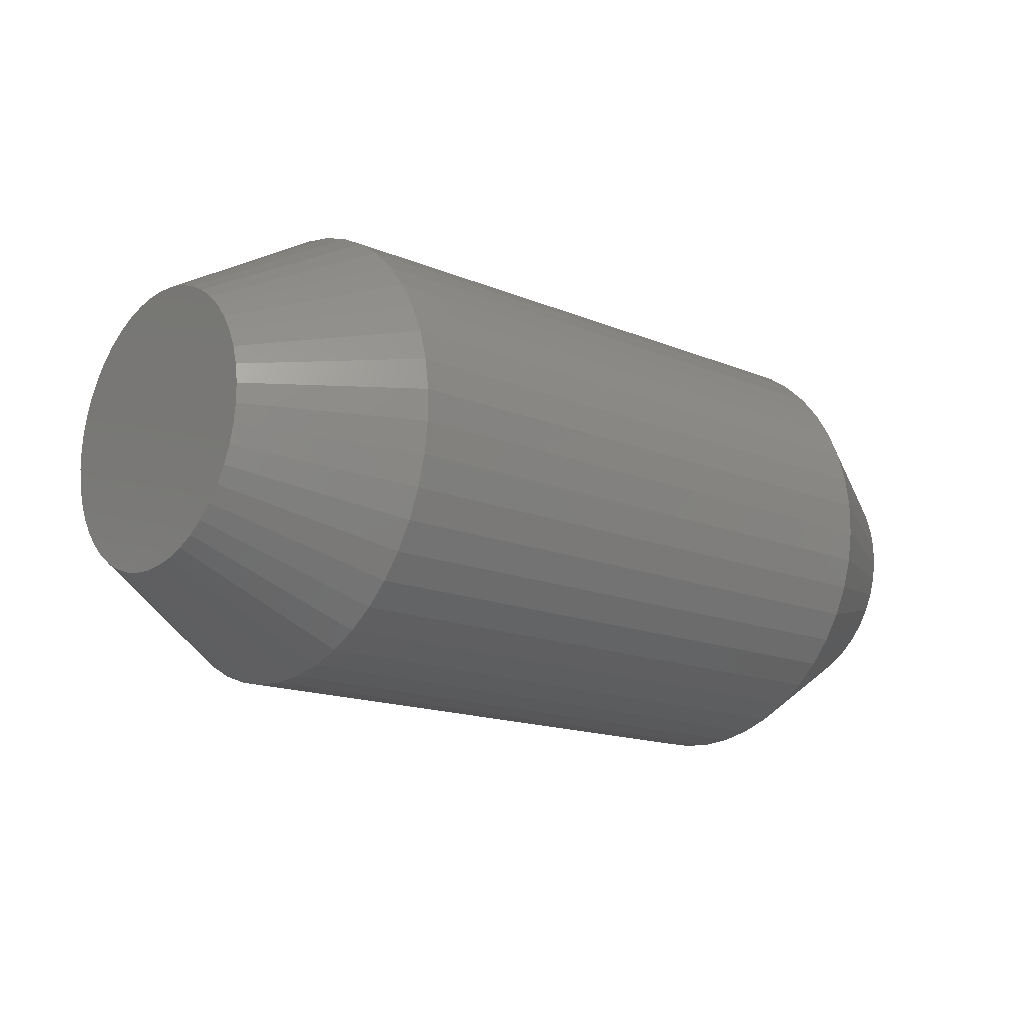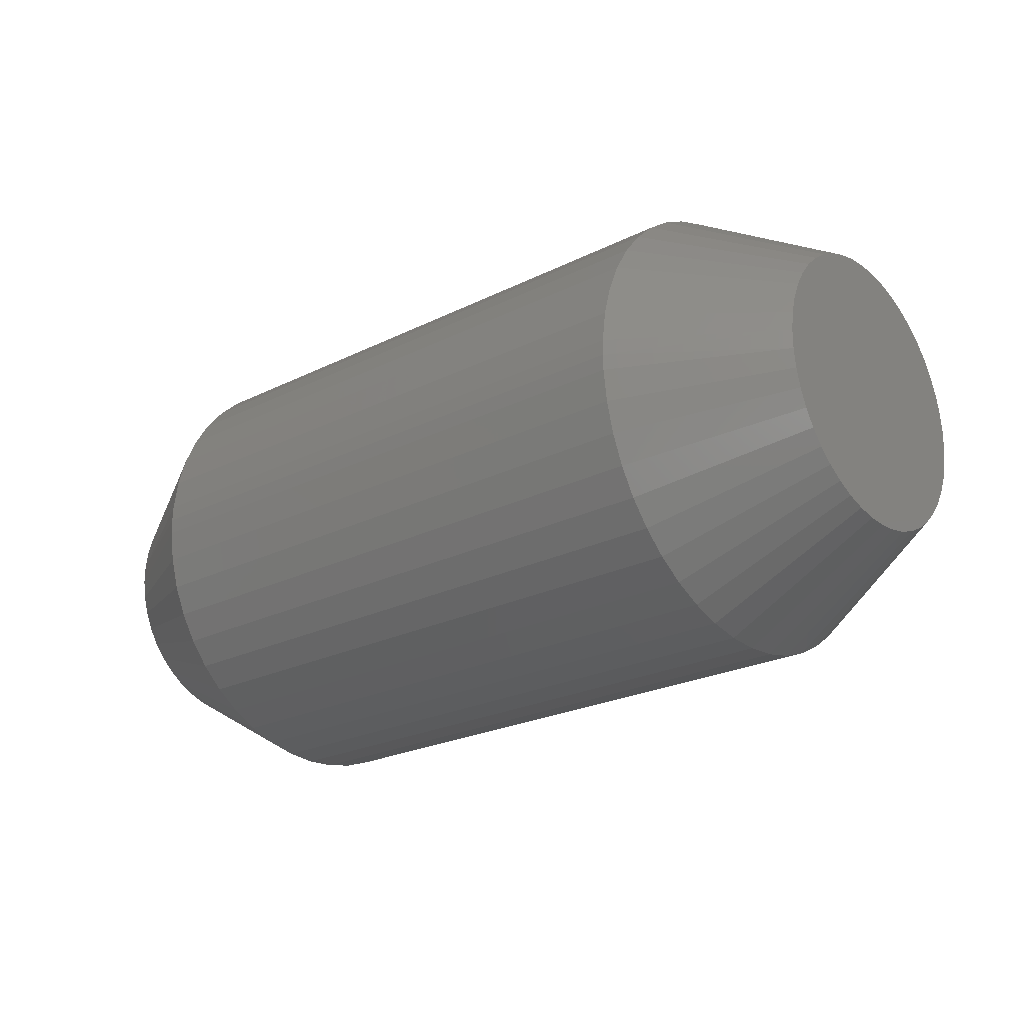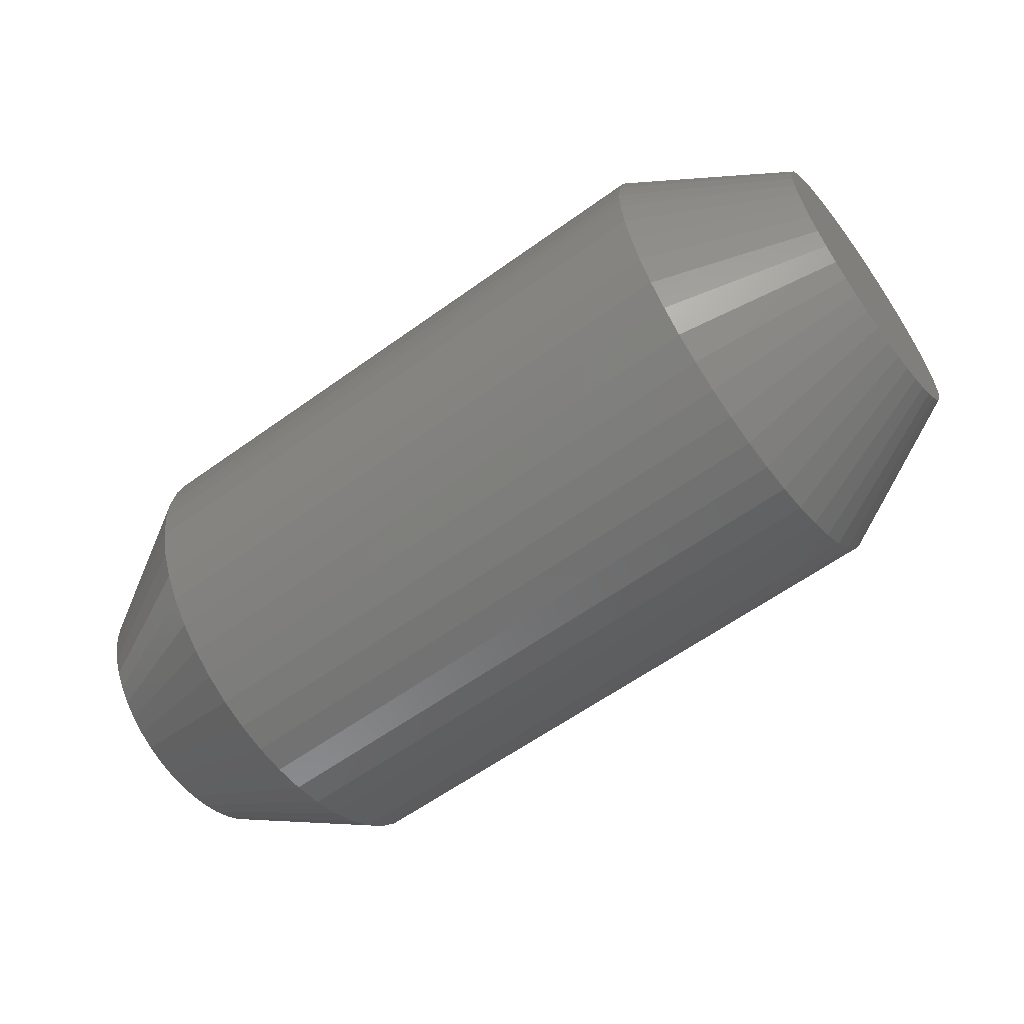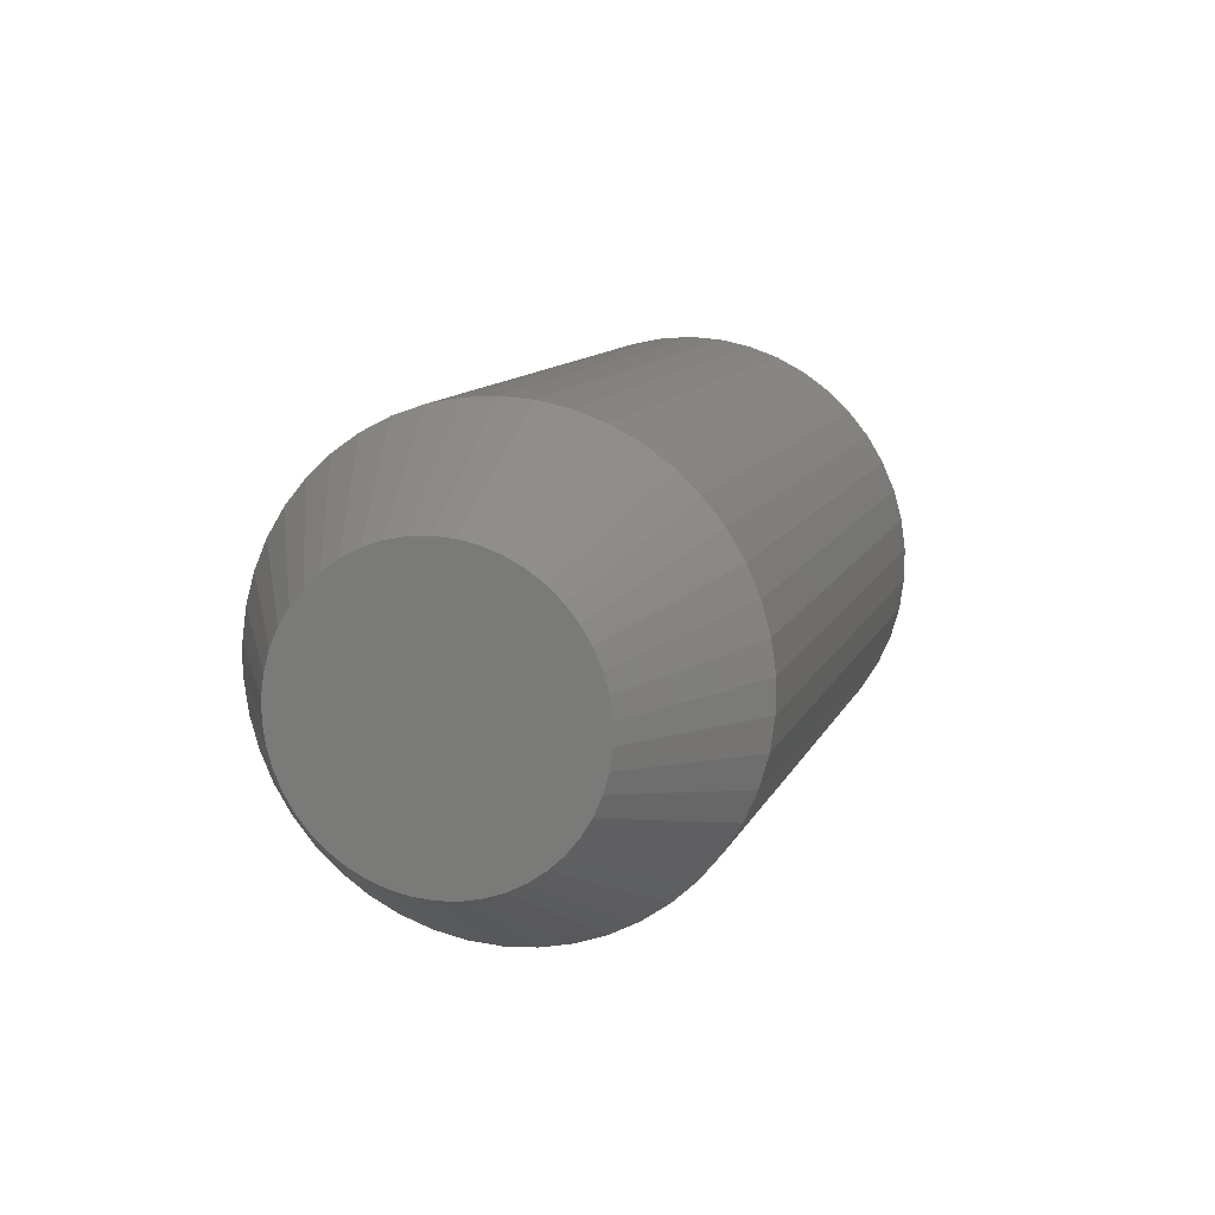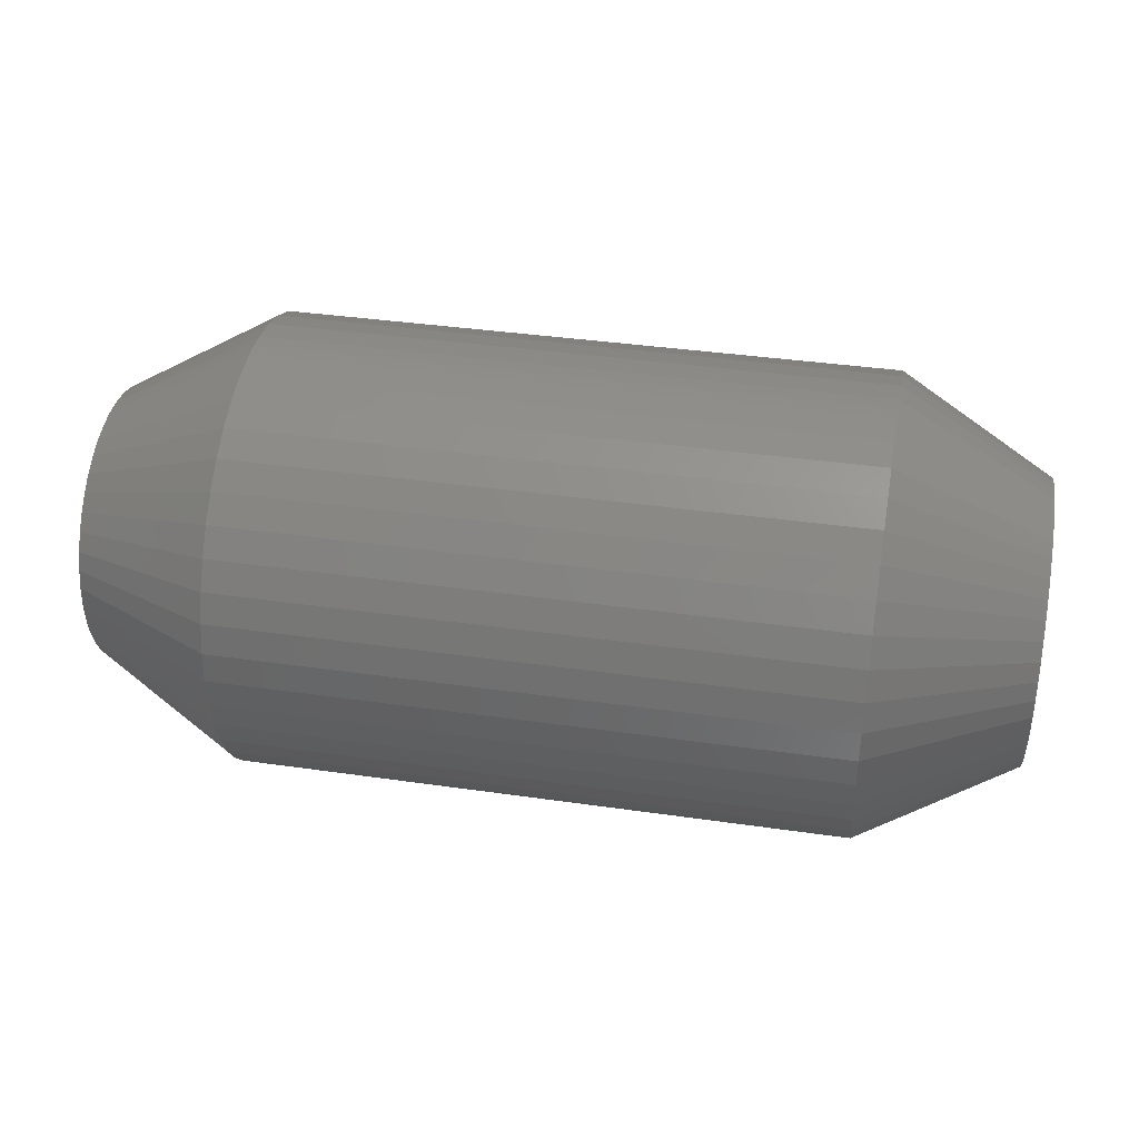
<metadata>
{"format":"stl","ext":"stl","renderer":"f3d","projection":"perspective","resolution":1024,"background":"white","views":[{"elev":-15.4,"azim":-41.4,"up":"+Z"},{"elev":-23.3,"azim":-139.7,"up":"+Z"},{"elev":-60.1,"azim":-143.5,"up":"+Z"},{"elev":11.2,"azim":-73.4,"up":"+Z"},{"elev":37.8,"azim":-169.6,"up":"+Y"}]}
</metadata>
<code>
# stl→obj: 238 verts, 368 faces
v 0.6 -2.841e-15 0.09226
v 0.6 0.01256 -0.09141
v 0.6 0.02489 -0.08884
v 0.6 0.05823 -0.07157
v 0.6 0.06743 -0.06298
v 0.6 0.07538 -0.05321
v 0.6 0.08192 -0.04245
v 0.6 -0.05823 -0.07157
v 0.6 -0.06743 -0.06298
v 0.6 -0.07538 -0.05321
v 0.6 -0.04794 -0.07883
v 0.6 -0.03676 -0.08463
v 0.6 -0.02489 -0.08884
v 0.6 -0.01256 -0.09141
v 0.6 -2.748e-15 -0.09226
v 0.6 0.03676 -0.08463
v 0.6 0.04794 -0.07883
v 0.6 -0.01256 0.09141
v 0.6 -0.02489 0.08884
v 0.6 -0.03676 0.08463
v 0.6 0.08192 0.04245
v 0.6 0.07538 0.05321
v 0.6 0.06743 0.06298
v 0.6 0.05823 0.07157
v 0.6 0.04794 0.07883
v 0.6 0.03676 0.08463
v 0.6 0.02489 0.08884
v 0.6 0.01256 0.09141
v 0.6 -0.09205 0.006296
v 0.6 -0.09205 -0.006296
v 0.6 -0.05823 0.07157
v 0.6 -0.09034 -0.01877
v 0.6 -0.08694 -0.0309
v 0.6 -0.04794 0.07883
v 0.6 -0.08192 -0.04245
v 0.6 0.08694 -0.0309
v 0.6 0.09034 -0.01877
v 0.6 0.09205 -0.006296
v 0.6 0.09205 0.006296
v 0.6 0.09034 0.01877
v 0.6 0.08694 0.0309
v 0.6 -0.07538 0.05321
v 0.6 -0.08192 0.04245
v 0.6 -0.06743 0.06298
v 0.6 -0.08694 0.0309
v 0.6 -0.09034 0.01877
v 0 0.01256 0.09141
v 0 0.02489 0.08884
v 0 -2.841e-15 -0.09226
v 0 -2.748e-15 0.09226
v 0 -0.01256 -0.09141
v 0 -0.02489 -0.08884
v 0 0.03676 0.08463
v 0 0.04794 0.07883
v 0 0.05823 0.07157
v 0 0.08192 0.04245
v 0 0.08694 0.0309
v 0 0.09034 0.01877
v 0 0.09205 0.006296
v 0 -0.03676 -0.08463
v 0 -0.04794 -0.07883
v 0 -0.05823 -0.07157
v 0 -0.03676 0.08463
v 0 -0.02489 0.08884
v 0 -0.09034 0.01877
v 0 0.06743 0.06298
v 0 0.07538 0.05321
v 0 0.09205 -0.006296
v 0 0.09034 -0.01877
v 0 0.08694 -0.0309
v 0 -0.06743 -0.06298
v 0 -0.07538 -0.05321
v 0 -0.08192 -0.04245
v 0 -0.08694 -0.0309
v 0 -0.09034 -0.01877
v 0 -0.09205 -0.006296
v 0 -0.08694 0.0309
v 0 -0.08192 0.04245
v 0 -0.07538 0.05321
v 0 -0.06743 0.06298
v 0 -0.09205 0.006296
v 0 -0.01256 0.09141
v 0 0.08192 -0.04245
v 0 0.07538 -0.05321
v 0 0.06743 -0.06298
v 0 0.05823 -0.07157
v 0 0.04794 -0.07883
v 0 0.01256 -0.09141
v 0 0.03676 -0.08463
v 0 0.02489 -0.08884
v 0 -0.05823 0.07157
v 0 -0.04794 0.07883
v 0.5 0.1469 -0.03052
v 0.5 0.1497 -0.01024
v 0.5 0.15 9.185e-18
v 0.5 0.1497 0.01024
v 0.5 0.1469 0.03052
v 0.5 0.1413 0.05023
v 0.5 0.1332 0.06901
v 0.5 0.1225 0.0865
v 0.5 0.1096 0.1024
v 0.5 0.09466 0.1164
v 0.5 0.07794 0.1282
v 0.5 0.05976 0.1376
v 0.5 0.04047 0.1444
v 0.5 0.02042 0.1486
v 0.5 -2.841e-15 0.15
v 0.5 -0.02042 0.1486
v 0.5 -0.04047 0.1444
v 0.5 -0.05976 0.1376
v 0.5 -0.07794 0.1282
v 0.5 -0.09466 0.1164
v 0.5 -0.1096 0.1024
v 0.5 -0.1225 0.0865
v 0.5 -0.1332 0.06901
v 0.5 -0.1413 0.05023
v 0.5 -0.1469 0.03052
v 0.5 -0.1497 0.01024
v 0.5 -0.1497 -0.01024
v 0.5 -0.1469 -0.03052
v 0.5 -0.1413 -0.05023
v 0.5 -0.1332 -0.06901
v 0.5 -0.1225 -0.0865
v 0.5 -0.1096 -0.1024
v 0.5 -0.09466 -0.1164
v 0.5 -0.07794 -0.1282
v 0.5 -0.05976 -0.1376
v 0.5 -0.04047 -0.1444
v 0.5 -0.02042 -0.1486
v 0.6 -2.853e-15 -0.09226
v 0.5 -2.861e-15 -0.15
v 0.5 0.02042 -0.1486
v 0.5 0.04047 -0.1444
v 0.5 0.05976 -0.1376
v 0.5 0.07794 -0.1282
v 0.5 0.09466 -0.1164
v 0.5 0.1096 -0.1024
v 0.5 0.1225 -0.0865
v 0.5 0.1332 -0.06901
v 0.5 0.1413 -0.05023
v 0.1 0.1469 0.03052
v 0.1 0.1497 0.01024
v -1.137e-11 0.09205 0.006296
v 0.1 0.15 -9.185e-18
v -1.137e-11 0.09205 -0.006296
v 0.1 0.1497 -0.01024
v -1.137e-11 0.09034 -0.01877
v 0.1 0.1469 -0.03052
v -1.137e-11 0.08694 -0.0309
v 0.1 0.1413 -0.05023
v -1.137e-11 0.08192 -0.04245
v 0.1 0.1332 -0.06901
v -1.137e-11 0.07538 -0.05321
v 0.1 0.1225 -0.0865
v -1.137e-11 0.06743 -0.06298
v 0.1 0.1096 -0.1024
v -1.137e-11 0.05823 -0.07157
v 0.1 0.09466 -0.1164
v -1.137e-11 0.04794 -0.07883
v 0.1 0.07794 -0.1282
v -1.137e-11 0.03676 -0.08463
v 0.1 0.05976 -0.1376
v -1.137e-11 0.02489 -0.08884
v 0.1 0.04047 -0.1444
v -1.137e-11 0.01256 -0.09141
v 0.1 0.02042 -0.1486
v -1.137e-11 -2.841e-15 -0.09226
v 0.1 -2.841e-15 -0.15
v -1.137e-11 -0.01256 -0.09141
v 0.1 -0.02042 -0.1486
v -1.137e-11 -0.02489 -0.08884
v 0.1 -0.04047 -0.1444
v -1.137e-11 -0.03676 -0.08463
v 0.1 -0.05976 -0.1376
v -1.137e-11 -0.04794 -0.07883
v 0.1 -0.07794 -0.1282
v -1.137e-11 -0.05823 -0.07157
v 0.1 -0.09466 -0.1164
v -1.137e-11 -0.06743 -0.06298
v 0.1 -0.1096 -0.1024
v -1.137e-11 -0.07538 -0.05321
v 0.1 -0.1225 -0.0865
v -1.137e-11 -0.08192 -0.04245
v 0.1 -0.1332 -0.06901
v -1.137e-11 -0.08694 -0.0309
v 0.1 -0.1413 -0.05023
v -1.137e-11 -0.09034 -0.01877
v 0.1 -0.1469 -0.03052
v -1.137e-11 -0.09205 -0.006296
v 0.1 -0.1497 -0.01024
v -1.137e-11 -0.09205 0.006296
v 0.1 -0.1497 0.01024
v -1.137e-11 -0.09034 0.01877
v 0.1 -0.1469 0.03052
v -1.137e-11 -0.08694 0.0309
v 0.1 -0.1413 0.05023
v -1.137e-11 -0.08192 0.04245
v 0.1 -0.1332 0.06901
v -1.137e-11 -0.07538 0.05321
v 0.1 -0.1225 0.0865
v -1.137e-11 -0.06743 0.06298
v 0.1 -0.1096 0.1024
v -1.137e-11 -0.05823 0.07157
v 0.1 -0.09466 0.1164
v -1.137e-11 -0.04794 0.07883
v 0.1 -0.07794 0.1282
v -1.137e-11 -0.03676 0.08463
v 0.1 -0.05976 0.1376
v -1.137e-11 -0.02489 0.08884
v 0.1 -0.04047 0.1444
v -1.137e-11 -0.01256 0.09141
v 0.1 -0.02042 0.1486
v -1.137e-11 -2.853e-15 0.09226
v 0.1 -2.861e-15 0.15
v -1.137e-11 0.01256 0.09141
v 0.1 0.02042 0.1486
v -1.137e-11 0.02489 0.08884
v 0.1 0.04047 0.1444
v -1.137e-11 0.03676 0.08463
v 0.1 0.05976 0.1376
v -1.137e-11 0.04794 0.07883
v 0.1 0.07794 0.1282
v -1.137e-11 0.05823 0.07157
v 0.1 0.09466 0.1164
v -1.137e-11 0.06743 0.06298
v 0.1 0.1096 0.1024
v -1.137e-11 0.07538 0.05321
v 0.1 0.1225 0.0865
v -1.137e-11 0.08192 0.04245
v 0.1 0.1332 0.06901
v -1.137e-11 0.08694 0.0309
v 0.1 0.1413 0.05023
v -1.137e-11 0.09034 0.01877
v 0.5 0.15 3.331e-17
v 0.1 0.15 -3.331e-17
v 0.1 -2.841e-15 0.15
v 0.1 -2.822e-15 -0.15
v 0.5 -2.822e-15 -0.15
f 1 2 3
f 4 5 1
f 1 5 6
f 1 6 7
f 8 1 9
f 9 1 10
f 8 11 1
f 1 11 12
f 1 12 13
f 13 14 1
f 1 14 15
f 1 15 2
f 3 16 1
f 1 16 17
f 1 17 4
f 1 18 10
f 10 18 19
f 10 19 20
f 21 22 7
f 7 22 23
f 23 24 7
f 7 24 25
f 7 25 26
f 26 27 7
f 7 27 28
f 7 28 1
f 29 30 31
f 31 30 32
f 31 32 33
f 20 34 10
f 10 34 31
f 10 31 35
f 35 31 33
f 7 36 21
f 21 36 37
f 21 37 38
f 38 39 21
f 21 39 40
f 21 40 41
f 42 43 44
f 44 43 45
f 44 45 31
f 31 45 46
f 31 46 29
f 47 48 49
f 47 49 50
f 50 49 51
f 50 51 52
f 48 53 49
f 49 53 54
f 49 54 55
f 56 57 49
f 49 57 58
f 49 58 59
f 52 60 50
f 50 60 61
f 50 61 62
f 63 64 65
f 55 66 49
f 49 66 67
f 49 67 56
f 59 68 49
f 49 68 69
f 49 69 70
f 62 71 50
f 50 71 72
f 50 72 73
f 73 74 50
f 50 74 75
f 50 75 76
f 77 78 65
f 65 78 79
f 65 79 80
f 76 81 50
f 50 81 65
f 50 65 82
f 82 65 64
f 70 83 49
f 49 83 84
f 49 84 85
f 85 86 49
f 49 86 87
f 49 87 88
f 88 87 89
f 88 89 90
f 80 91 65
f 65 91 92
f 65 92 63
f 93 94 38
f 38 94 95
f 38 95 39
f 39 95 96
f 39 96 40
f 40 96 97
f 40 97 41
f 41 97 98
f 41 98 21
f 21 98 99
f 21 99 22
f 22 99 100
f 22 100 23
f 23 100 101
f 23 101 24
f 24 101 102
f 24 102 25
f 25 102 103
f 25 103 26
f 26 103 104
f 26 104 27
f 27 104 105
f 27 105 28
f 28 105 106
f 28 106 1
f 1 106 107
f 1 107 18
f 18 107 108
f 18 108 19
f 19 108 109
f 19 109 20
f 20 109 110
f 20 110 34
f 34 110 111
f 34 111 31
f 31 111 112
f 31 112 44
f 44 112 113
f 44 113 42
f 42 113 114
f 42 114 43
f 43 114 115
f 43 115 45
f 45 115 116
f 45 116 46
f 46 116 117
f 46 117 29
f 29 117 118
f 29 118 30
f 30 118 119
f 30 119 32
f 32 119 120
f 32 120 33
f 33 120 121
f 33 121 35
f 35 121 122
f 35 122 10
f 10 122 123
f 10 123 9
f 9 123 124
f 9 124 8
f 8 124 125
f 8 125 11
f 11 125 126
f 11 126 12
f 12 126 127
f 12 127 13
f 13 127 128
f 13 128 14
f 14 128 129
f 14 129 130
f 130 129 131
f 130 131 2
f 2 131 132
f 2 132 3
f 3 132 133
f 3 133 16
f 16 133 134
f 16 134 17
f 17 134 135
f 17 135 4
f 4 135 136
f 4 136 5
f 5 136 137
f 5 137 6
f 6 137 138
f 6 138 7
f 7 138 139
f 7 139 36
f 36 139 140
f 36 140 37
f 37 140 93
f 37 93 38
f 141 142 143
f 143 142 144
f 143 144 145
f 145 144 146
f 145 146 147
f 147 146 148
f 147 148 149
f 149 148 150
f 149 150 151
f 151 150 152
f 151 152 153
f 153 152 154
f 153 154 155
f 155 154 156
f 155 156 157
f 157 156 158
f 157 158 159
f 159 158 160
f 159 160 161
f 161 160 162
f 161 162 163
f 163 162 164
f 163 164 165
f 165 164 166
f 165 166 167
f 167 166 168
f 167 168 169
f 169 168 170
f 169 170 171
f 171 170 172
f 171 172 173
f 173 172 174
f 173 174 175
f 175 174 176
f 175 176 177
f 177 176 178
f 177 178 179
f 179 178 180
f 179 180 181
f 181 180 182
f 181 182 183
f 183 182 184
f 183 184 185
f 185 184 186
f 185 186 187
f 187 186 188
f 187 188 189
f 189 188 190
f 189 190 191
f 191 190 192
f 191 192 193
f 193 192 194
f 193 194 195
f 195 194 196
f 195 196 197
f 197 196 198
f 197 198 199
f 199 198 200
f 199 200 201
f 201 200 202
f 201 202 203
f 203 202 204
f 203 204 205
f 205 204 206
f 205 206 207
f 207 206 208
f 207 208 209
f 209 208 210
f 209 210 211
f 211 210 212
f 211 212 213
f 213 212 214
f 213 214 215
f 215 214 216
f 215 216 217
f 217 216 218
f 217 218 219
f 219 218 220
f 219 220 221
f 221 220 222
f 221 222 223
f 223 222 224
f 223 224 225
f 225 224 226
f 225 226 227
f 227 226 228
f 227 228 229
f 229 228 230
f 229 230 231
f 231 230 232
f 231 232 233
f 233 232 141
f 233 141 143
f 96 234 235
f 235 234 146
f 235 142 96
f 96 142 141
f 96 141 97
f 97 141 232
f 97 232 98
f 98 232 230
f 98 230 99
f 99 230 228
f 99 228 100
f 100 228 226
f 100 226 101
f 101 226 224
f 101 224 102
f 102 224 222
f 102 222 103
f 103 222 220
f 103 220 104
f 104 220 218
f 104 218 105
f 105 218 216
f 105 216 106
f 106 216 236
f 106 236 107
f 107 236 212
f 107 212 108
f 108 212 210
f 108 210 109
f 109 210 208
f 109 208 110
f 110 208 206
f 110 206 111
f 111 206 204
f 111 204 112
f 112 204 202
f 112 202 113
f 113 202 200
f 113 200 114
f 114 200 198
f 114 198 115
f 115 198 196
f 115 196 116
f 116 196 194
f 116 194 117
f 117 194 192
f 117 192 118
f 118 192 190
f 118 190 119
f 119 190 188
f 119 188 120
f 120 188 186
f 120 186 121
f 121 186 184
f 121 184 122
f 122 184 182
f 122 182 123
f 123 182 180
f 123 180 124
f 124 180 178
f 124 178 125
f 125 178 176
f 125 176 126
f 126 176 174
f 126 174 127
f 127 174 172
f 127 172 128
f 128 172 170
f 128 170 129
f 129 170 237
f 129 237 238
f 238 237 166
f 238 166 132
f 132 166 164
f 132 164 133
f 133 164 162
f 133 162 134
f 134 162 160
f 134 160 135
f 135 160 158
f 135 158 136
f 136 158 156
f 136 156 137
f 137 156 154
f 137 154 138
f 138 154 152
f 138 152 139
f 139 152 150
f 139 150 140
f 140 150 148
f 140 148 93
f 93 148 146
f 93 146 94
f 94 146 234

</code>
